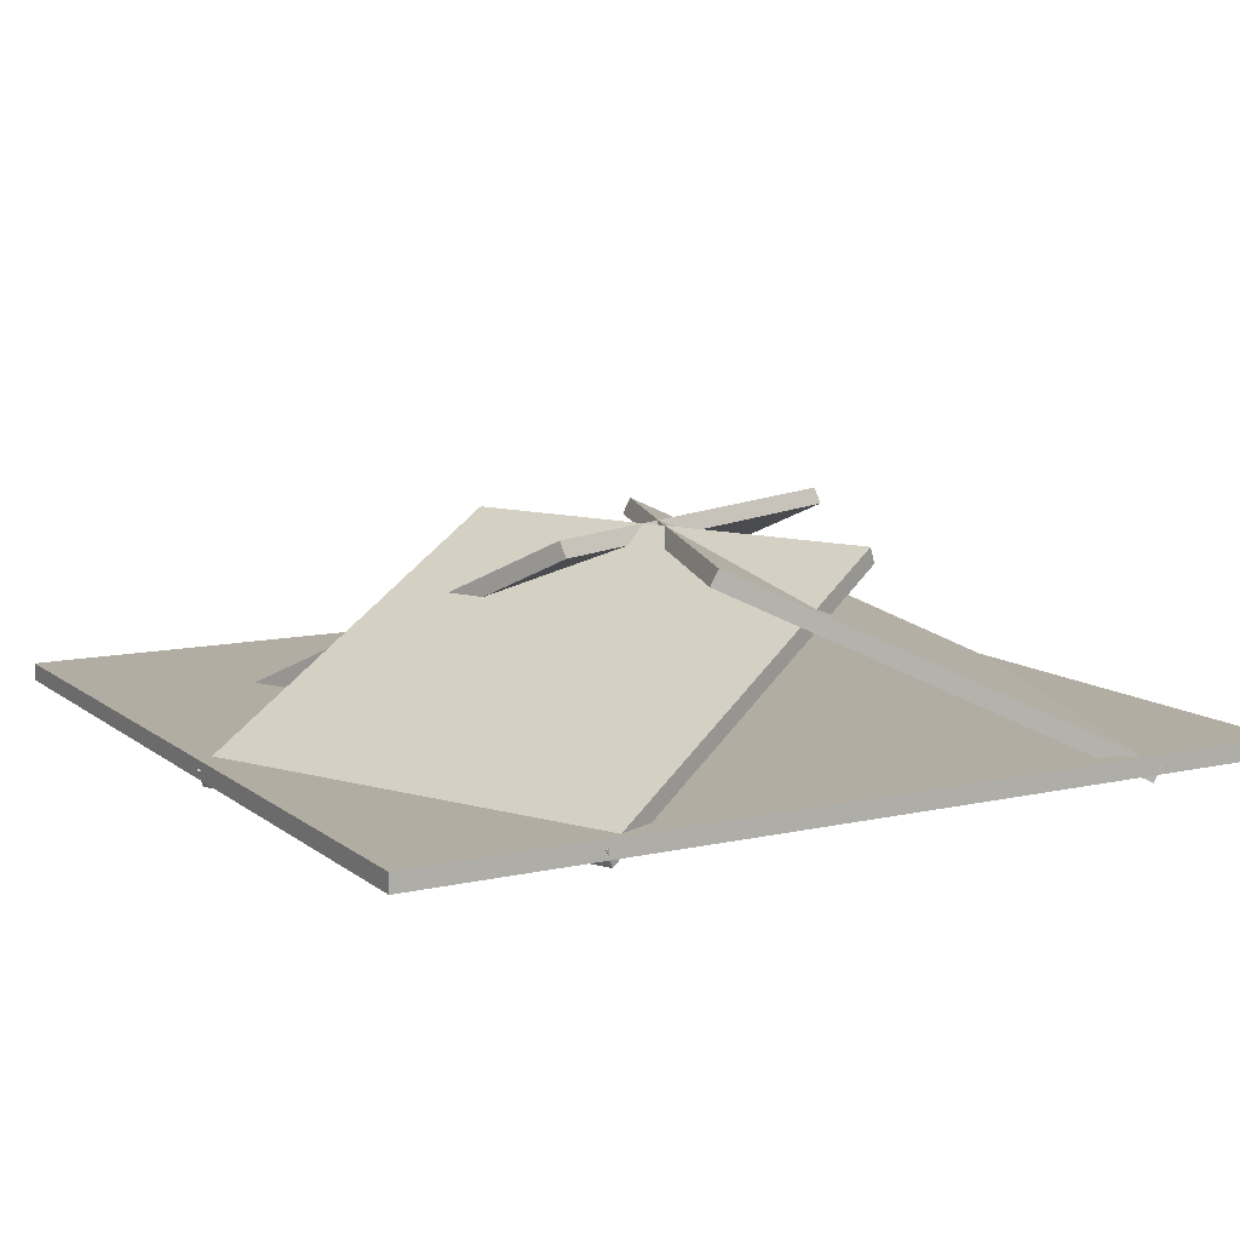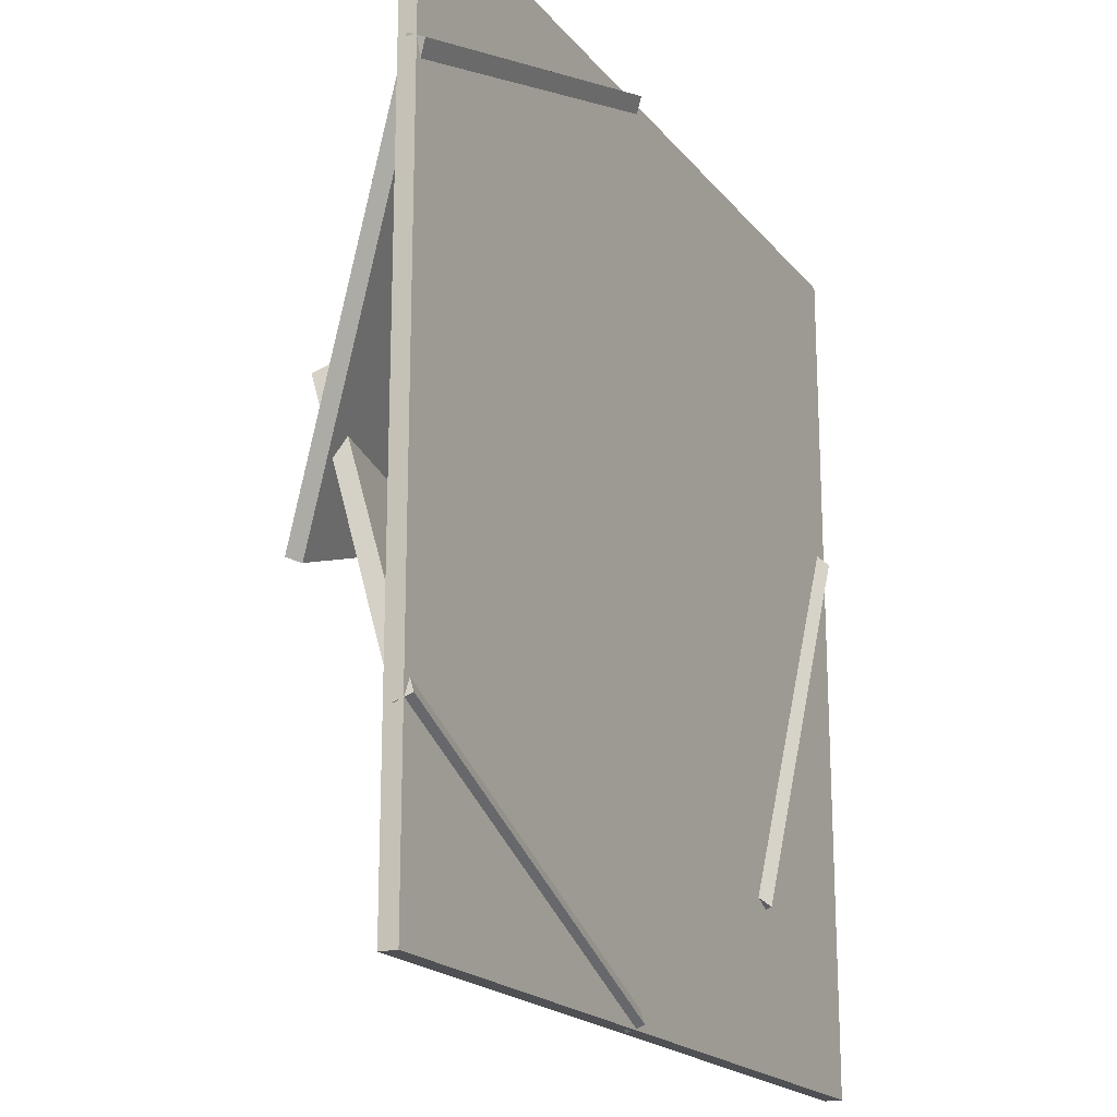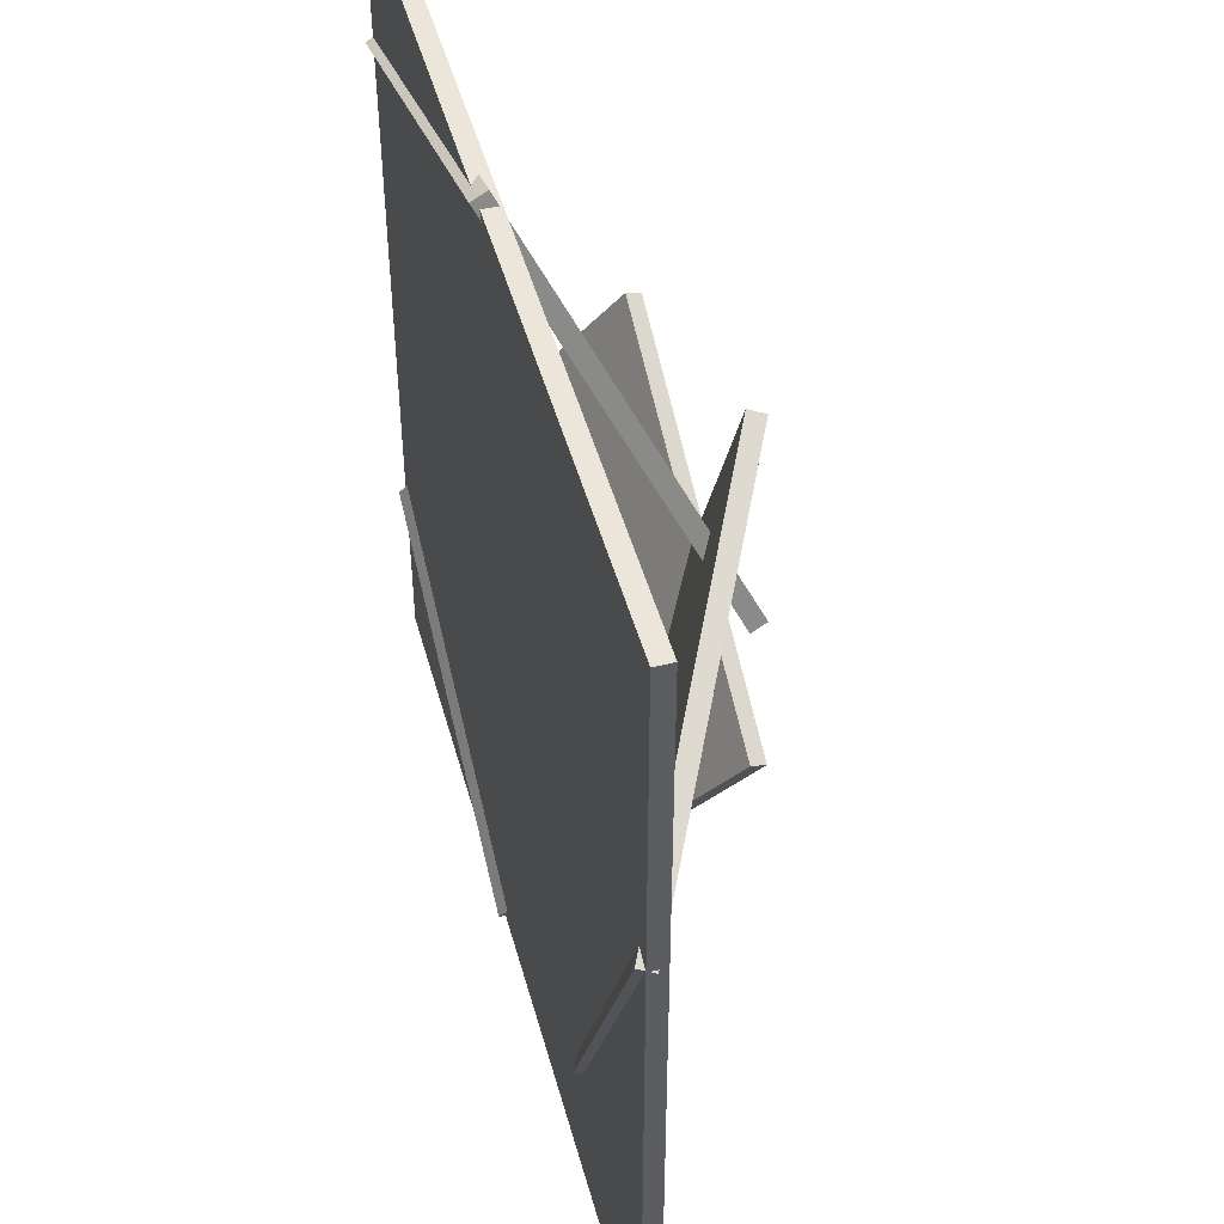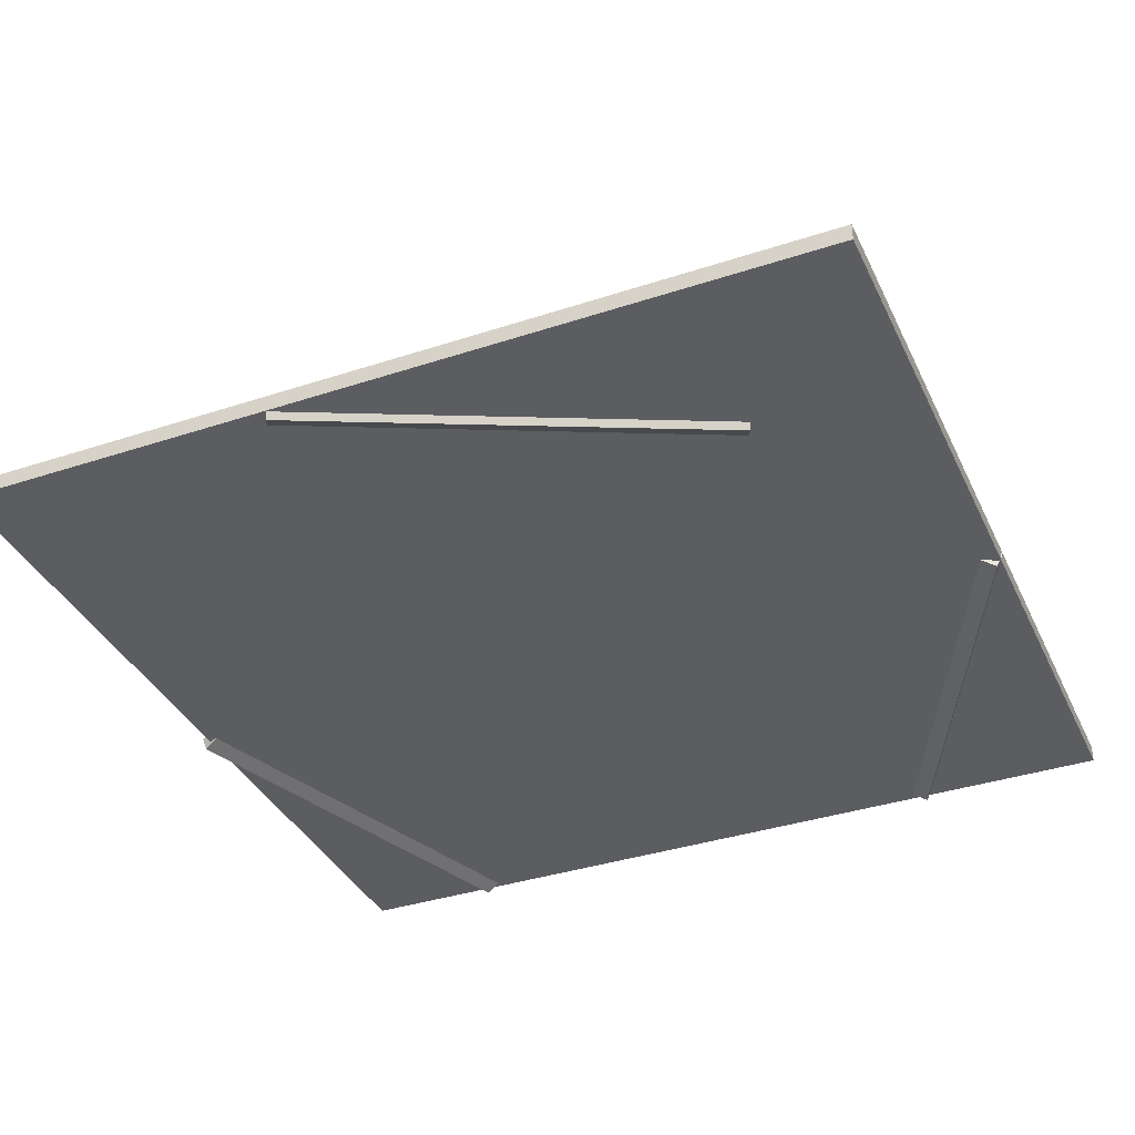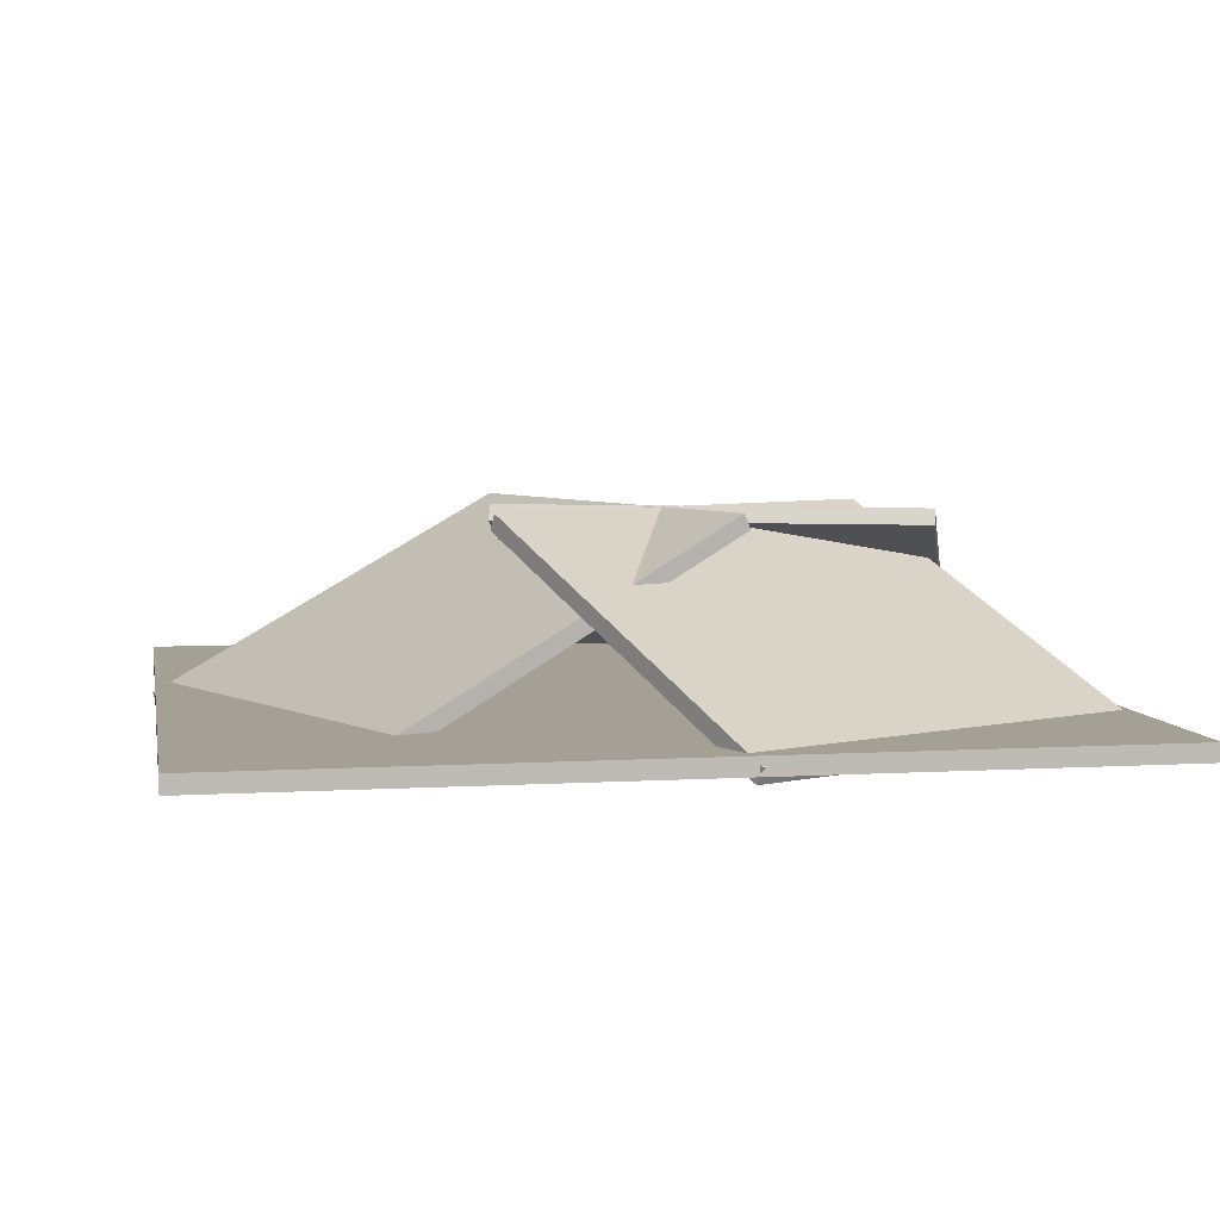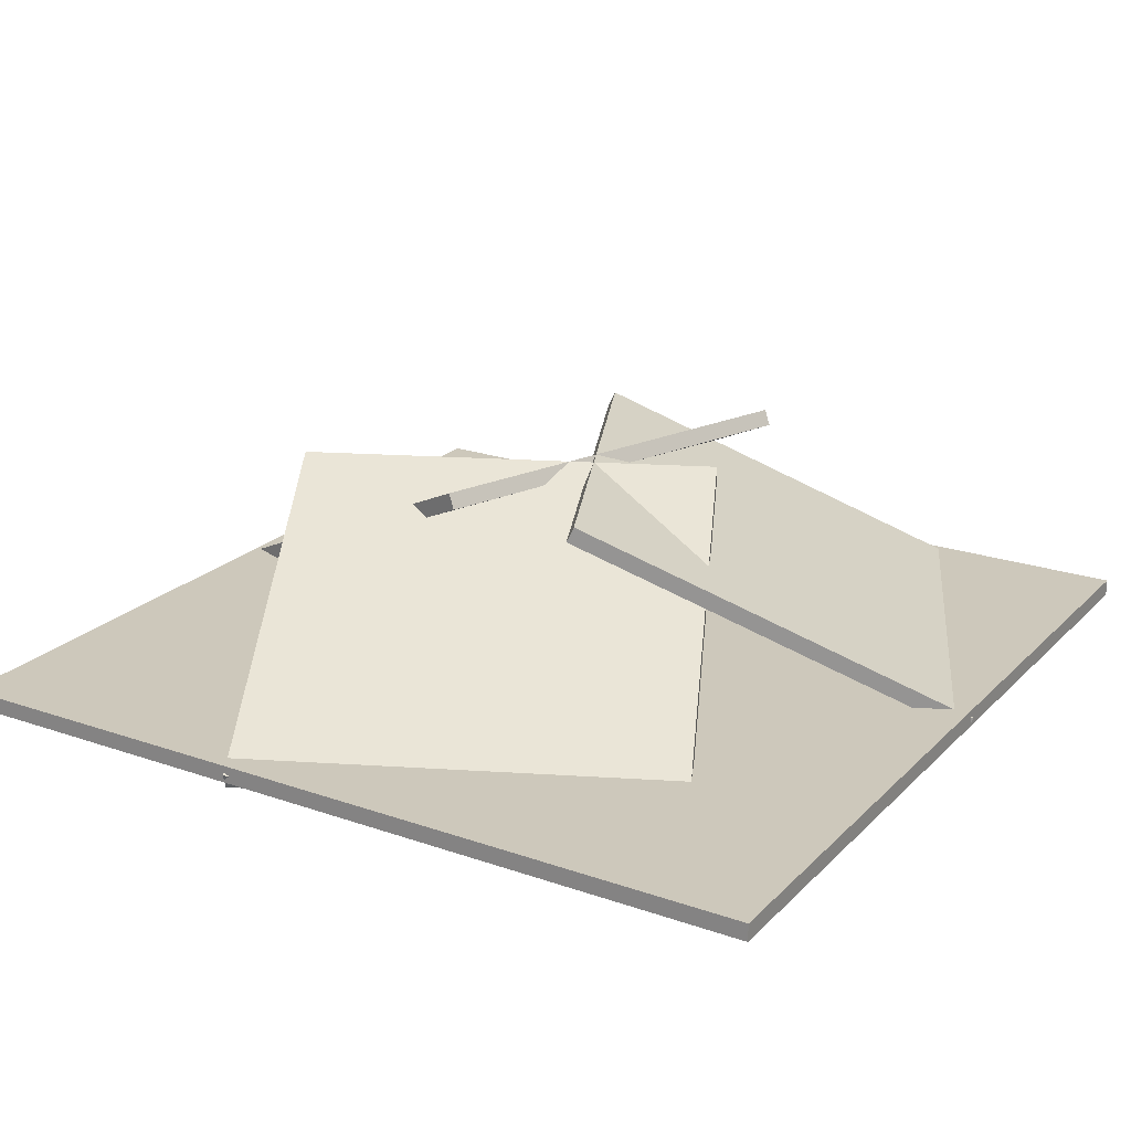
<metadata>
{"format":"obj","ext":"obj","renderer":"f3d","projection":"perspective","resolution":1024,"background":"white","views":[{"elev":10.6,"azim":-119.5,"up":"+Y"},{"elev":-19.1,"azim":-63.4,"up":"+Z"},{"elev":47.3,"azim":74.9,"up":"+Z"},{"elev":-36.9,"azim":113.1,"up":"+Y"},{"elev":5.7,"azim":169.5,"up":"+Y"},{"elev":21.8,"azim":121.4,"up":"+Y"}]}
</metadata>
<code>
o Cube
v -50 -1 50
v -50 1 50
v -50 -1 -50
v -50 1 -50
v 50 -1 50
v 50 1 50
v 50 -1 -50
v 50 1 -50
f 1 2 4 3
f 3 4 8 7
f 7 8 6 5
f 5 6 2 1
f 3 7 5 1
f 8 4 2 6
o Cube.001
v 8.463 19.3 32.41
v 9.229 21.11 32.05
v -12.67 19.3 -12.9
v -11.9 21.11 -13.26
v 49.53 -1.835 13.26
v 50.3 -0.0221 12.9
v 28.4 -1.835 -32.05
v 29.17 -0.0221 -32.41
f 9 10 12 11
f 11 12 16 15
f 15 16 14 13
f 13 14 10 9
f 11 15 13 9
f 16 12 10 14
o Cube.002
v 14.71 19.3 -8.426
v 14.36 21.11 -9.192
v -30.6 19.3 12.7
v -30.96 21.11 11.94
v -4.438 -1.835 -49.5
v -4.795 -0.0221 -50.26
v -49.75 -1.835 -28.36
v -50.11 -0.0221 -29.13
f 17 18 20 19
f 19 20 24 23
f 23 24 22 21
f 21 22 18 17
f 19 23 21 17
f 24 20 18 22
o Cube.003
v -34.33 19.3 -9.01
v -34.62 21.11 -8.216
v 12.66 19.3 8.091
v 12.37 21.11 8.885
v -49.83 -1.835 33.57
v -50.12 -0.02211 34.37
v -2.842 -1.835 50.67
v -3.131 -0.02211 51.47
f 25 26 28 27
f 27 28 32 31
f 31 32 30 29
f 29 30 26 25
f 27 31 29 25
f 32 28 26 30

</code>
